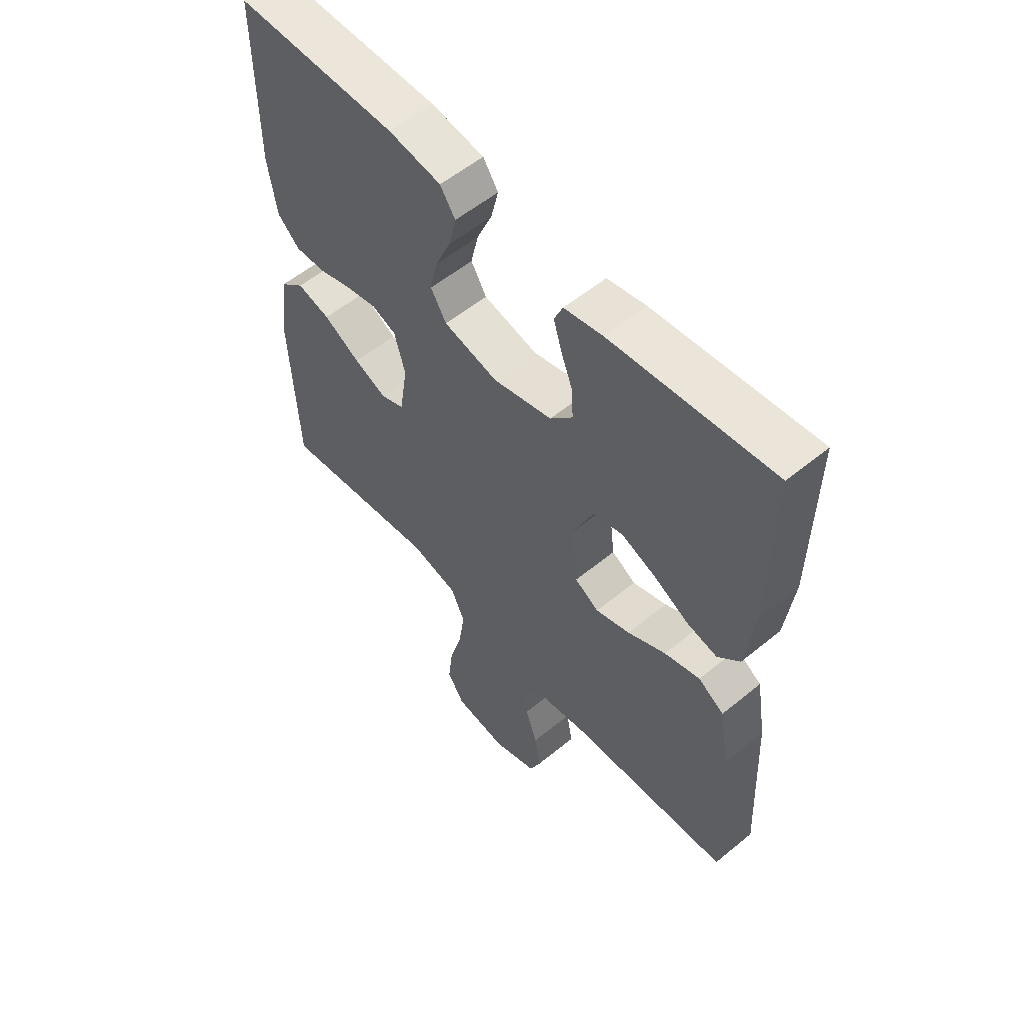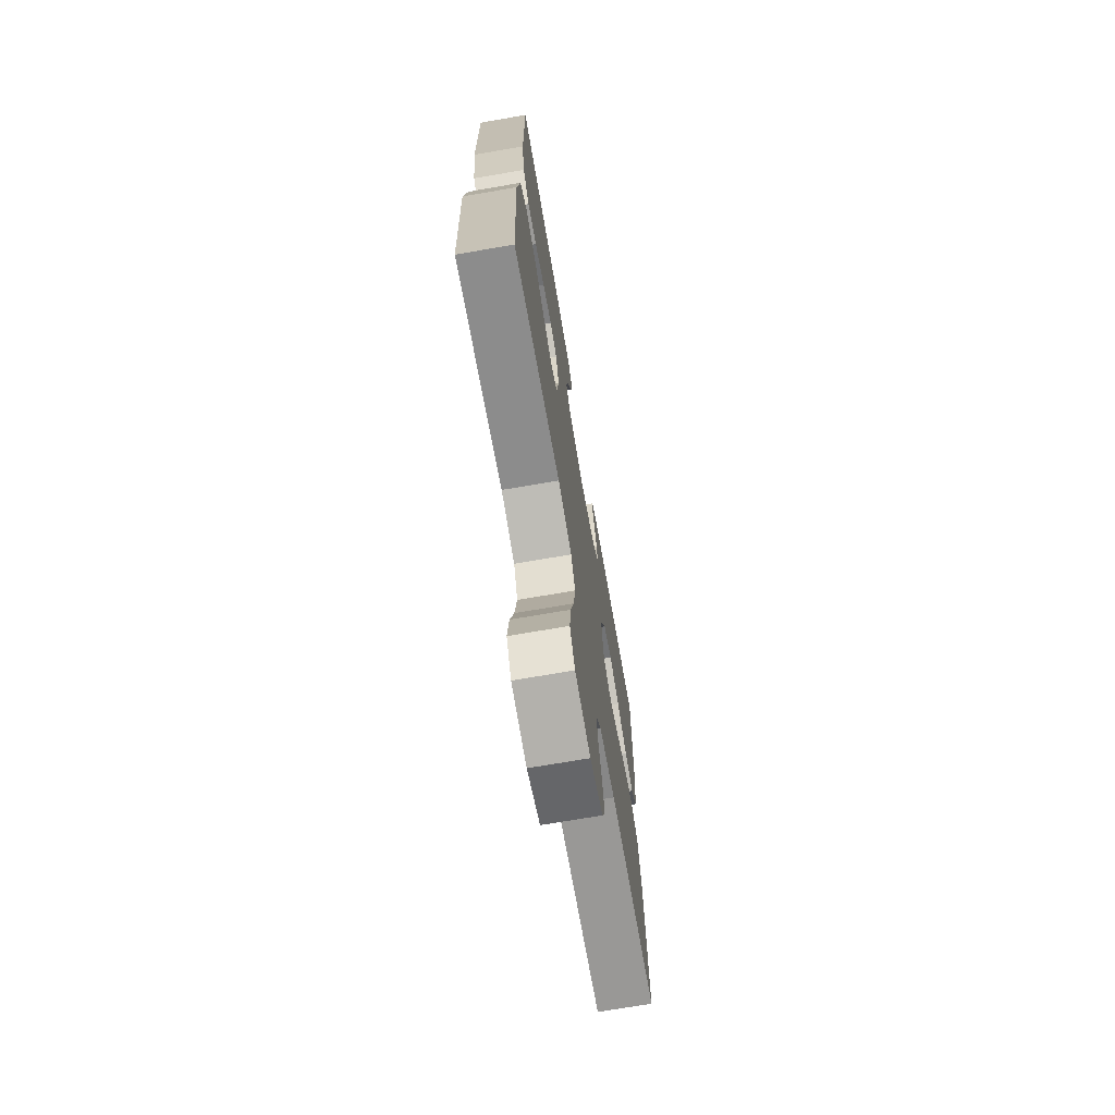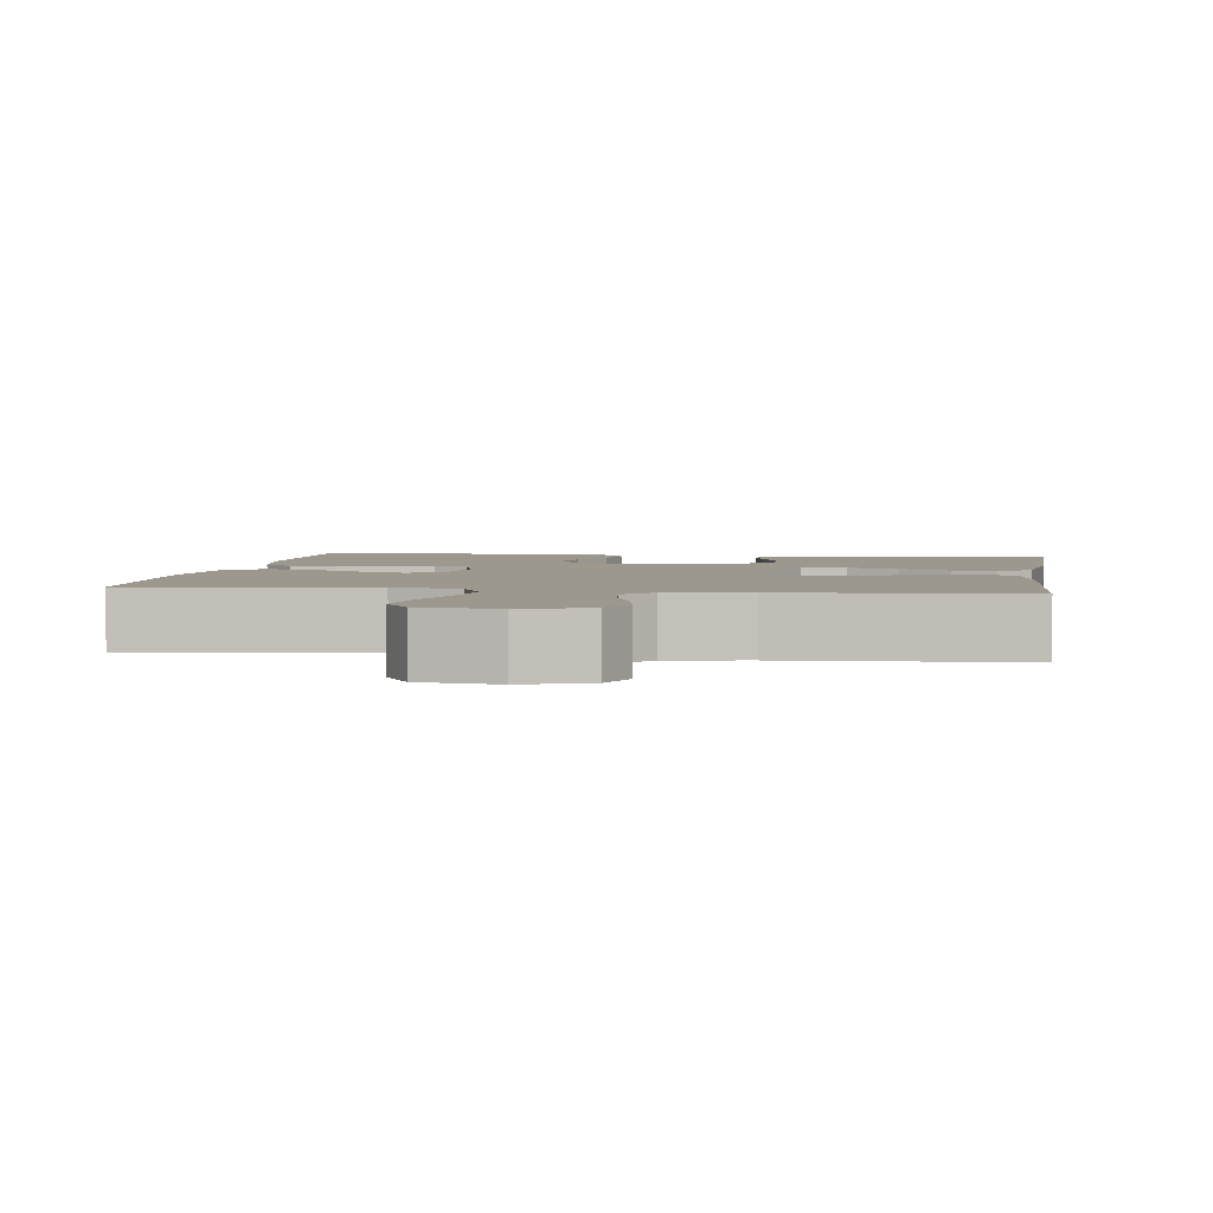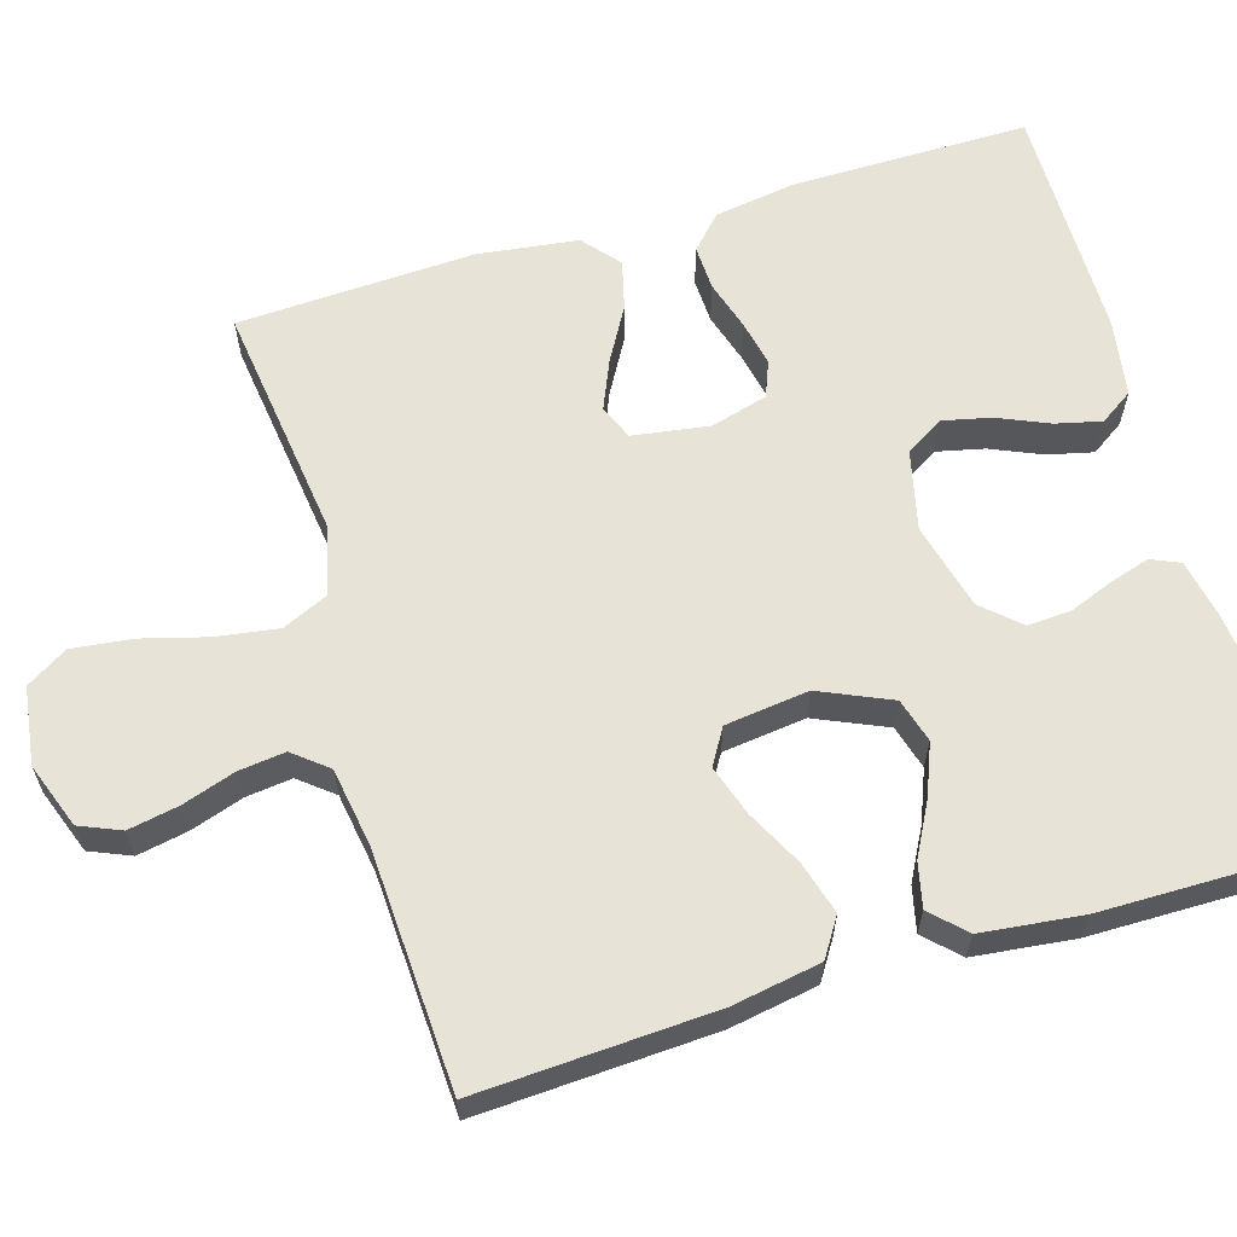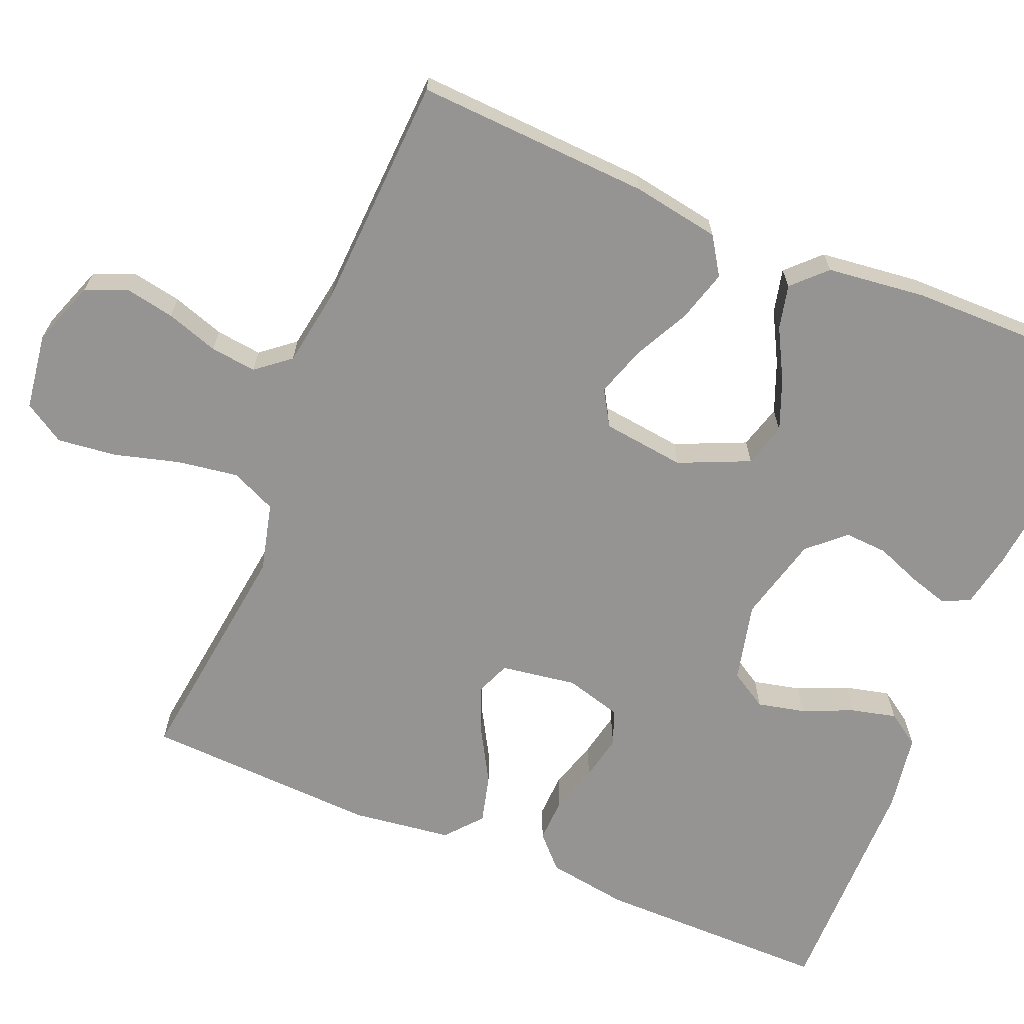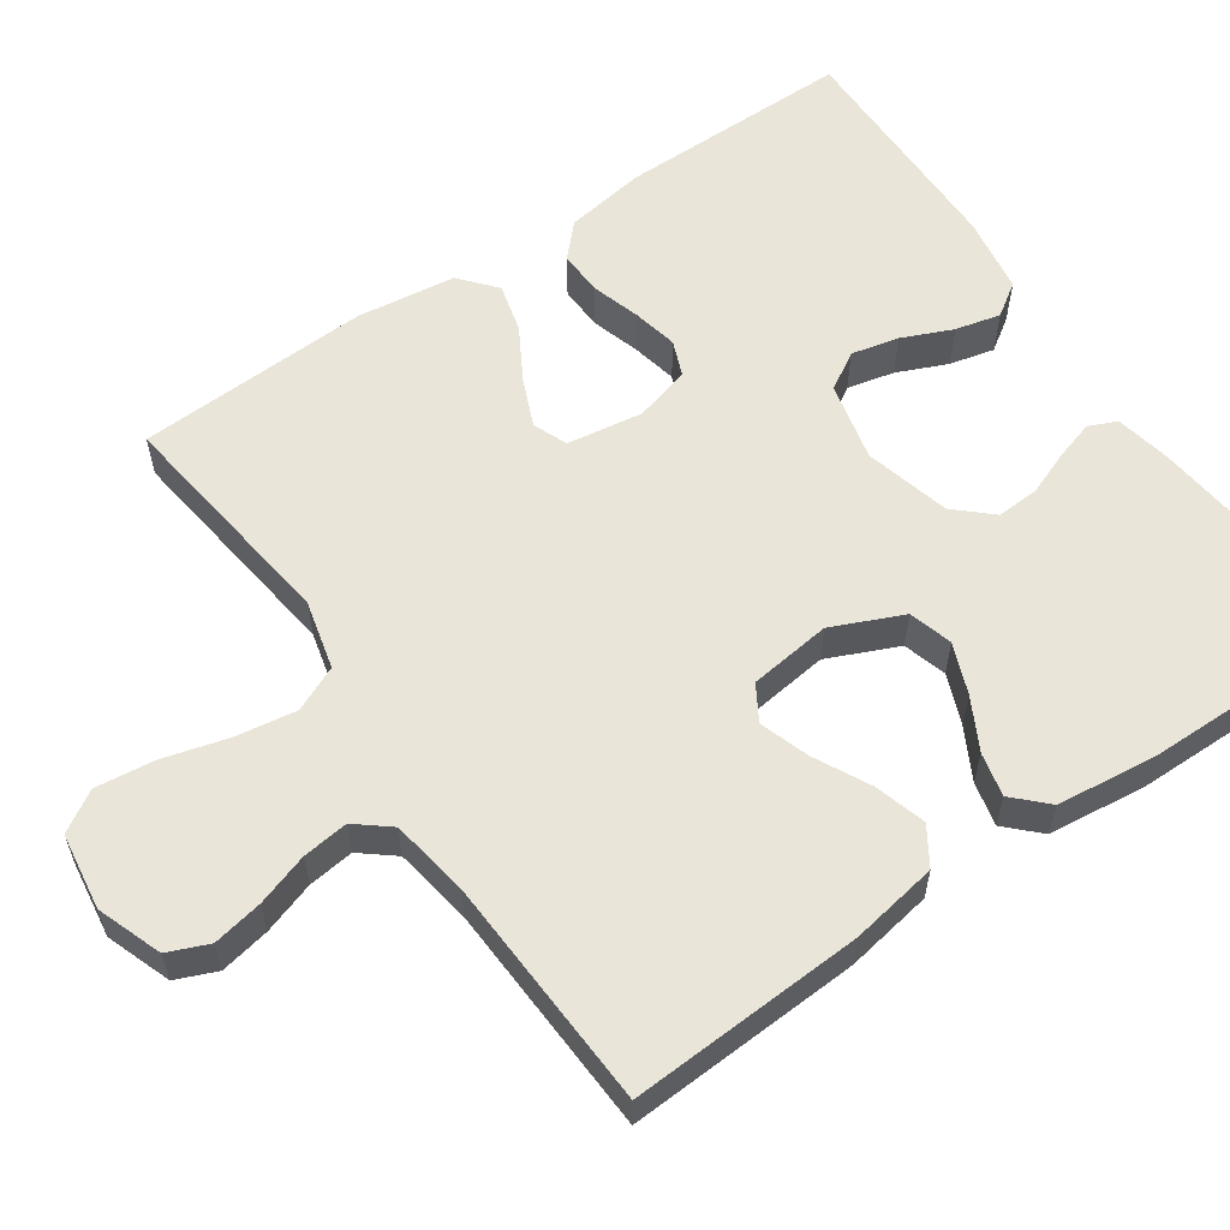
<metadata>
{"format":"obj","ext":"obj","renderer":"f3d","projection":"perspective","resolution":1024,"background":"white","views":[{"elev":56.3,"azim":-130.7,"up":"+Z"},{"elev":-71.2,"azim":99.8,"up":"+Z"},{"elev":3.2,"azim":-171.7,"up":"+Y"},{"elev":62.3,"azim":-106.8,"up":"+Y"},{"elev":-67.2,"azim":-112.6,"up":"+Y"},{"elev":58.6,"azim":-124.6,"up":"+Y"}]}
</metadata>
<code>
v -0.5 0.07 -0.5
v -0.485 0.07 -0.2
v -0.466 0.07 -0.088
v -0.418 0.07 -0.057
v -0.352 0.07 -0.076
v -0.281 0.07 -0.112
v -0.217 0.07 -0.133
v -0.172 0.07 -0.106
v -0.159 0.07 0
v -0.199 0.07 0.09
v -0.255 0.07 0.106
v -0.32 0.07 0.08
v -0.385 0.07 0.045
v -0.441 0.07 0.032
v -0.482 0.07 0.073
v -0.497 0.07 0.2
v -0.5 0.07 0.5
v -0.2 0.07 0.47
v -0.128 0.07 0.456
v -0.112 0.07 0.42
v -0.127 0.07 0.37
v -0.149 0.07 0.313
v -0.152 0.07 0.258
v -0.11 0.07 0.212
v 0 0.07 0.184
v 0.101 0.07 0.208
v 0.13 0.07 0.256
v 0.116 0.07 0.317
v 0.088 0.07 0.381
v 0.074 0.07 0.439
v 0.102 0.07 0.481
v 0.2 0.07 0.497
v 0.5 0.07 0.5
v 0.5 0.07 0.2
v 0.484 0.07 0.096
v 0.443 0.07 0.057
v 0.386 0.07 0.059
v 0.323 0.07 0.078
v 0.265 0.07 0.09
v 0.22 0.07 0.072
v 0.2 0.07 0
v 0.215 0.07 -0.097
v 0.259 0.07 -0.115
v 0.32 0.07 -0.089
v 0.388 0.07 -0.05
v 0.45 0.07 -0.034
v 0.496 0.07 -0.073
v 0.513 0.07 -0.2
v 0.5 0.07 -0.5
v 0.2 0.07 -0.462
v 0.112 0.07 -0.484
v 0.086 0.07 -0.542
v 0.098 0.07 -0.62
v 0.121 0.07 -0.703
v 0.13 0.07 -0.779
v 0.098 0.07 -0.831
v 0 0.07 -0.845
v -0.083 0.07 -0.815
v -0.105 0.07 -0.763
v -0.093 0.07 -0.699
v -0.071 0.07 -0.632
v -0.064 0.07 -0.573
v -0.099 0.07 -0.53
v -0.2 0.07 -0.514
v -0.5 0 -0.5
v -0.485 0 -0.2
v -0.466 0 -0.088
v -0.418 0 -0.057
v -0.352 0 -0.076
v -0.281 0 -0.112
v -0.217 0 -0.133
v -0.172 0 -0.106
v -0.159 0 0
v -0.199 0 0.09
v -0.255 0 0.106
v -0.32 0 0.08
v -0.385 0 0.045
v -0.441 0 0.032
v -0.482 0 0.073
v -0.497 0 0.2
v -0.5 0 0.5
v -0.2 0 0.47
v -0.128 0 0.456
v -0.112 0 0.42
v -0.127 0 0.37
v -0.149 0 0.313
v -0.152 0 0.258
v -0.11 0 0.212
v 0 0 0.184
v 0.101 0 0.208
v 0.13 0 0.256
v 0.116 0 0.317
v 0.088 0 0.381
v 0.074 0 0.439
v 0.102 0 0.481
v 0.2 0 0.497
v 0.5 0 0.5
v 0.5 0 0.2
v 0.484 0 0.096
v 0.443 0 0.057
v 0.386 0 0.059
v 0.323 0 0.078
v 0.265 0 0.09
v 0.22 0 0.072
v 0.2 0 0
v 0.215 0 -0.097
v 0.259 0 -0.115
v 0.32 0 -0.089
v 0.388 0 -0.05
v 0.45 0 -0.034
v 0.496 0 -0.073
v 0.513 0 -0.2
v 0.5 0 -0.5
v 0.2 0 -0.462
v 0.112 0 -0.484
v 0.086 0 -0.542
v 0.098 0 -0.62
v 0.121 0 -0.703
v 0.13 0 -0.779
v 0.098 0 -0.831
v 0 0 -0.845
v -0.083 0 -0.815
v -0.105 0 -0.763
v -0.093 0 -0.699
v -0.071 0 -0.632
v -0.064 0 -0.573
v -0.099 0 -0.53
v -0.2 0 -0.514
f 59 60 61
f 58 59 61
f 57 58 61
f 56 57 61
f 55 56 61
f 54 55 61
f 53 54 61
f 52 53 61 62
f 51 52 62 63
f 48 49 50
f 47 48 50
f 46 47 50
f 45 46 50
f 44 45 50
f 51 63 64
f 50 51 64
f 44 50 64
f 43 44 64
f 36 37 38
f 35 36 38
f 34 35 38
f 33 34 38
f 32 33 38
f 31 32 38
f 30 31 38
f 29 30 38
f 28 29 38
f 27 28 38 39
f 26 27 39 40
f 20 21 22
f 19 20 22
f 18 19 22
f 17 18 22
f 16 17 22
f 15 16 22
f 14 15 22
f 13 14 22
f 12 13 22
f 11 12 22 23
f 10 11 23 24
f 4 5 6
f 3 4 6
f 2 3 6
f 1 2 6
f 64 1 6
f 64 6 7
f 64 7 8
f 43 64 8
f 42 43 8
f 41 42 8 9
f 41 9 10
f 40 41 10
f 26 40 10
f 25 26 10
f 10 24 25
f 125 124 123
f 125 123 122
f 125 122 121
f 125 121 120
f 125 120 119
f 125 119 118
f 125 118 117
f 126 125 117 116
f 127 126 116 115
f 114 113 112
f 114 112 111
f 114 111 110
f 114 110 109
f 114 109 108
f 128 127 115
f 128 115 114
f 128 114 108
f 128 108 107
f 102 101 100
f 102 100 99
f 102 99 98
f 102 98 97
f 102 97 96
f 102 96 95
f 102 95 94
f 102 94 93
f 102 93 92
f 103 102 92 91
f 104 103 91 90
f 86 85 84
f 86 84 83
f 86 83 82
f 86 82 81
f 86 81 80
f 86 80 79
f 86 79 78
f 86 78 77
f 86 77 76
f 87 86 76 75
f 88 87 75 74
f 70 69 68
f 70 68 67
f 70 67 66
f 70 66 65
f 70 65 128
f 71 70 128
f 72 71 128
f 72 128 107
f 72 107 106
f 73 72 106 105
f 74 73 105
f 74 105 104
f 74 104 90
f 74 90 89
f 89 88 74
f 1 65 66 2
f 2 66 67 3
f 3 67 68 4
f 4 68 69 5
f 5 69 70 6
f 6 70 71 7
f 7 71 72 8
f 8 72 73 9
f 9 73 74 10
f 10 74 75 11
f 11 75 76 12
f 12 76 77 13
f 13 77 78 14
f 14 78 79 15
f 15 79 80 16
f 16 80 81 17
f 17 81 82 18
f 18 82 83 19
f 19 83 84 20
f 20 84 85 21
f 21 85 86 22
f 22 86 87 23
f 23 87 88 24
f 24 88 89 25
f 25 89 90 26
f 26 90 91 27
f 27 91 92 28
f 28 92 93 29
f 29 93 94 30
f 30 94 95 31
f 31 95 96 32
f 32 96 97 33
f 33 97 98 34
f 34 98 99 35
f 35 99 100 36
f 36 100 101 37
f 37 101 102 38
f 38 102 103 39
f 39 103 104 40
f 40 104 105 41
f 41 105 106 42
f 42 106 107 43
f 43 107 108 44
f 44 108 109 45
f 45 109 110 46
f 46 110 111 47
f 47 111 112 48
f 48 112 113 49
f 49 113 114 50
f 50 114 115 51
f 51 115 116 52
f 52 116 117 53
f 53 117 118 54
f 54 118 119 55
f 55 119 120 56
f 56 120 121 57
f 57 121 122 58
f 58 122 123 59
f 59 123 124 60
f 60 124 125 61
f 61 125 126 62
f 62 126 127 63
f 63 127 128 64
f 64 128 65 1

</code>
